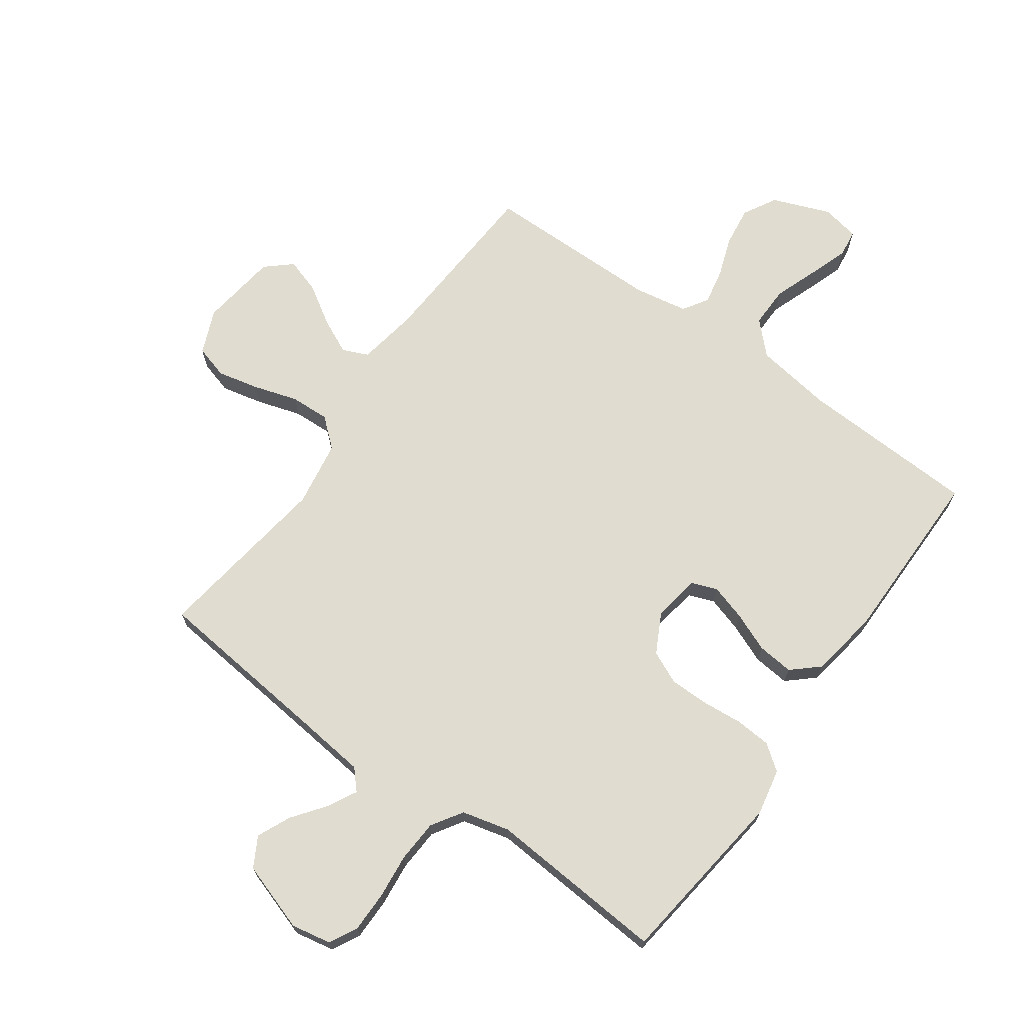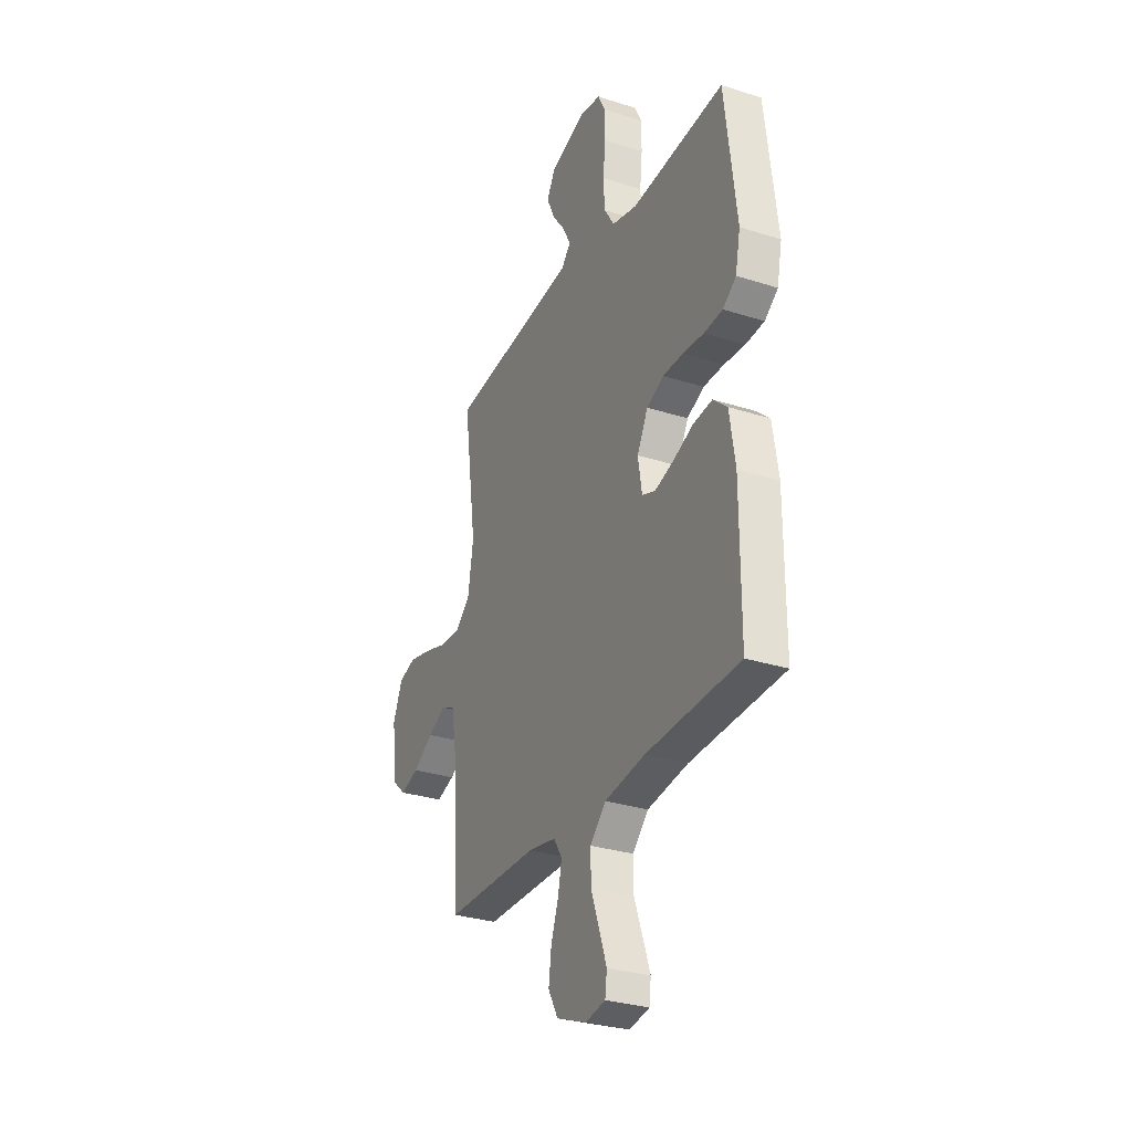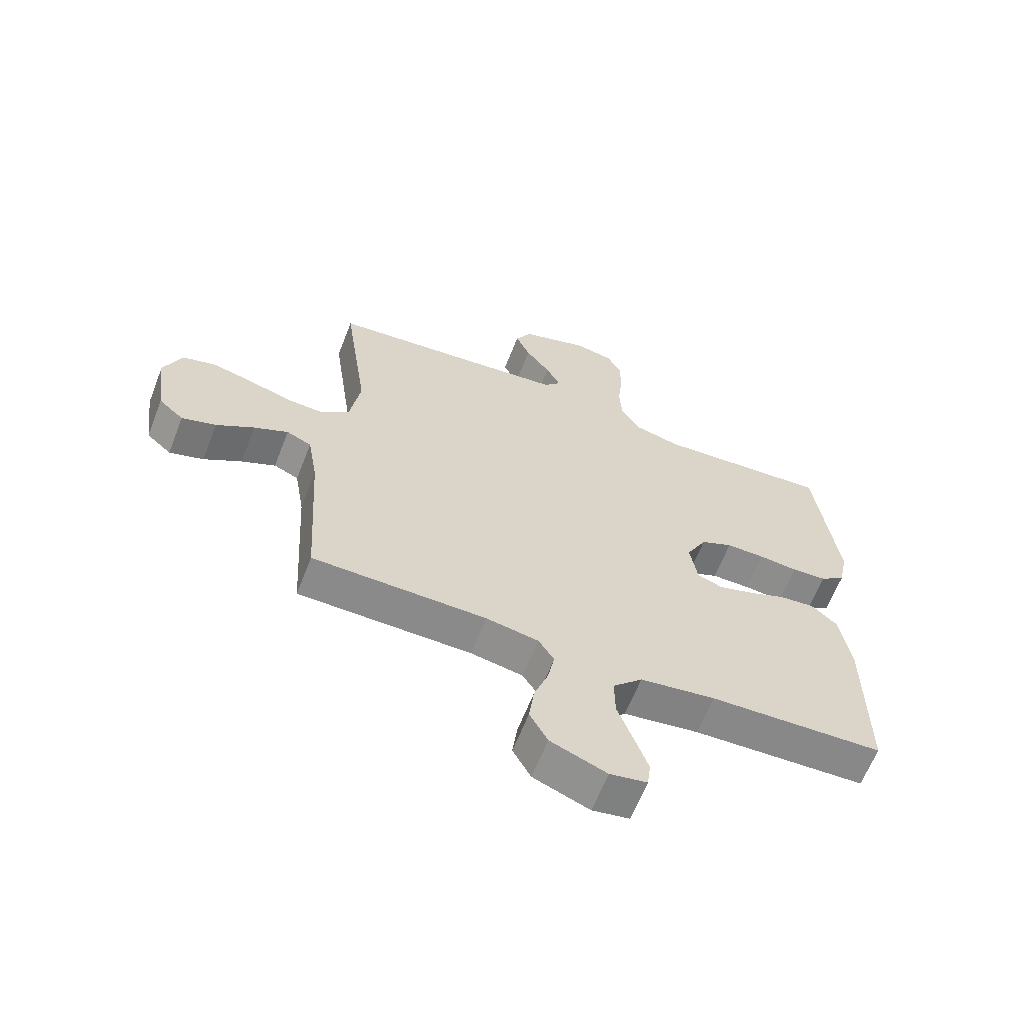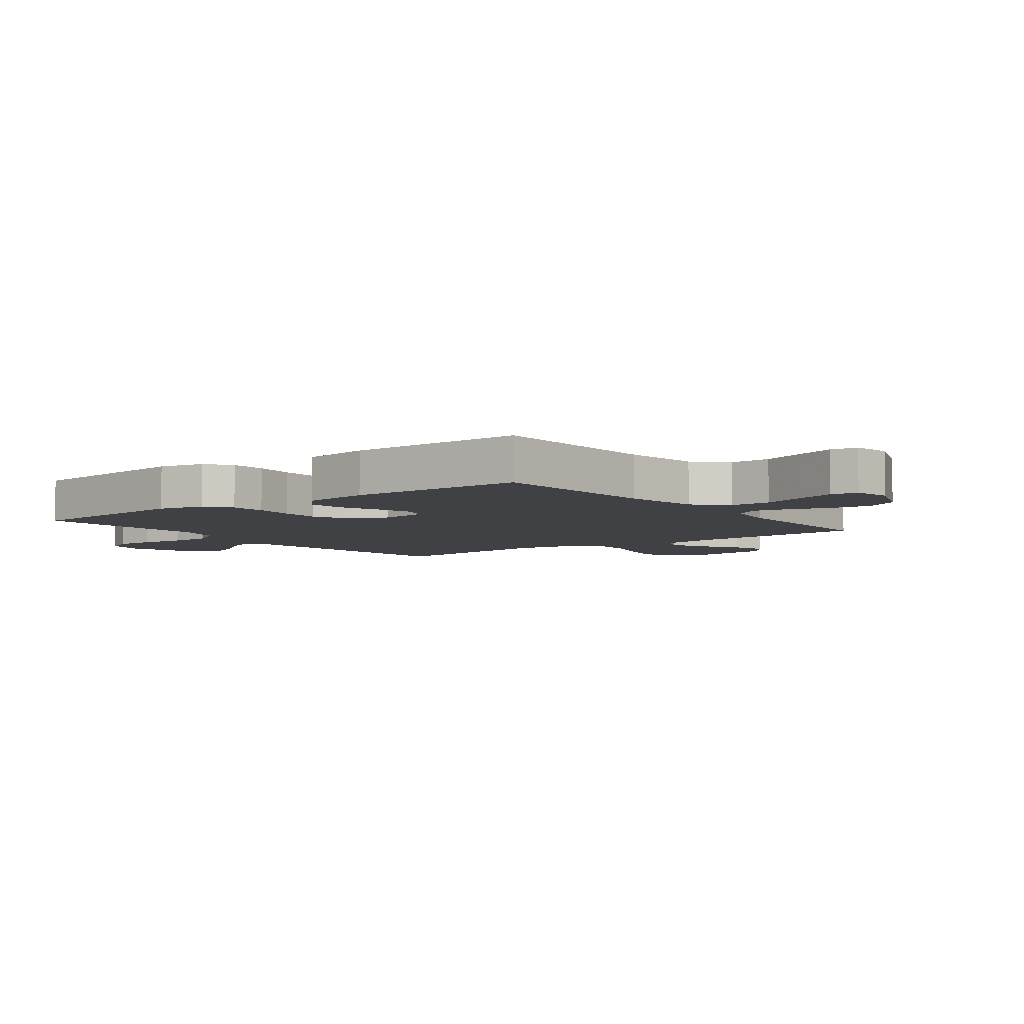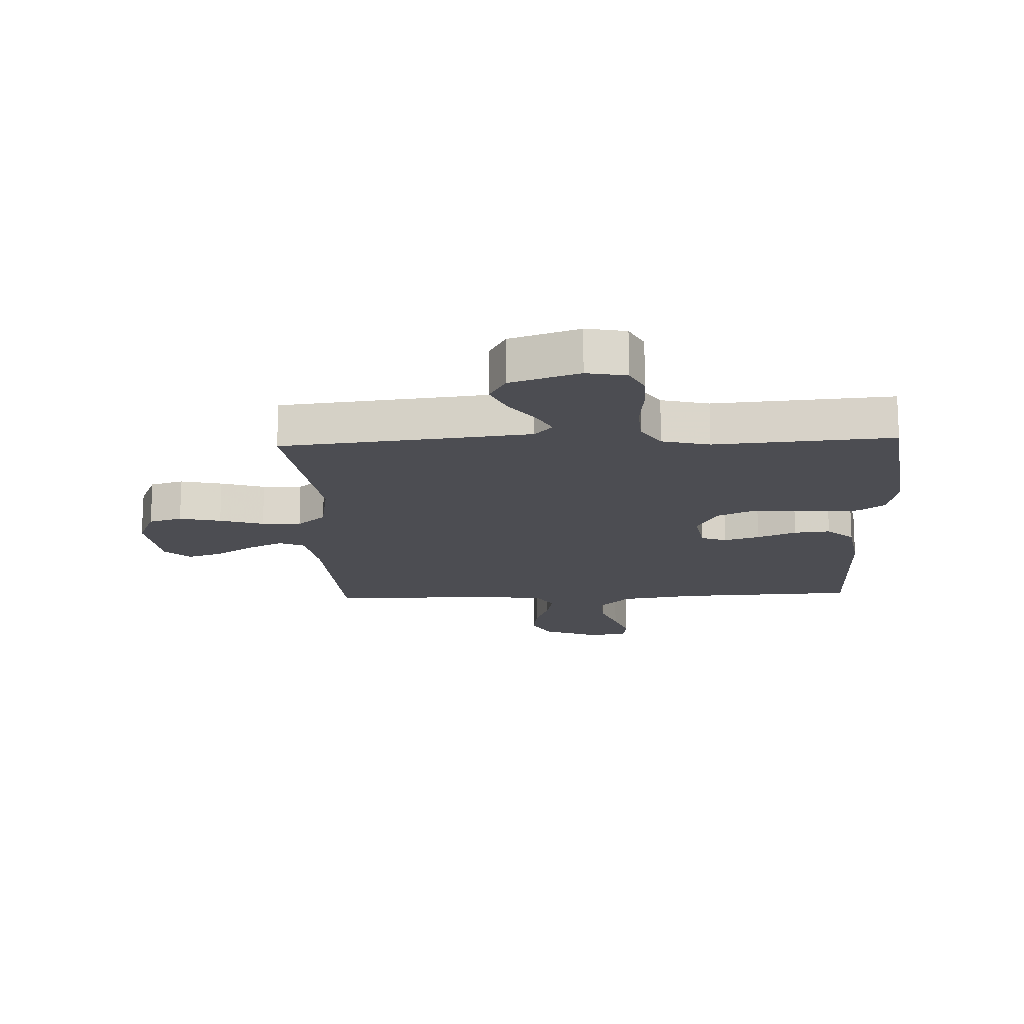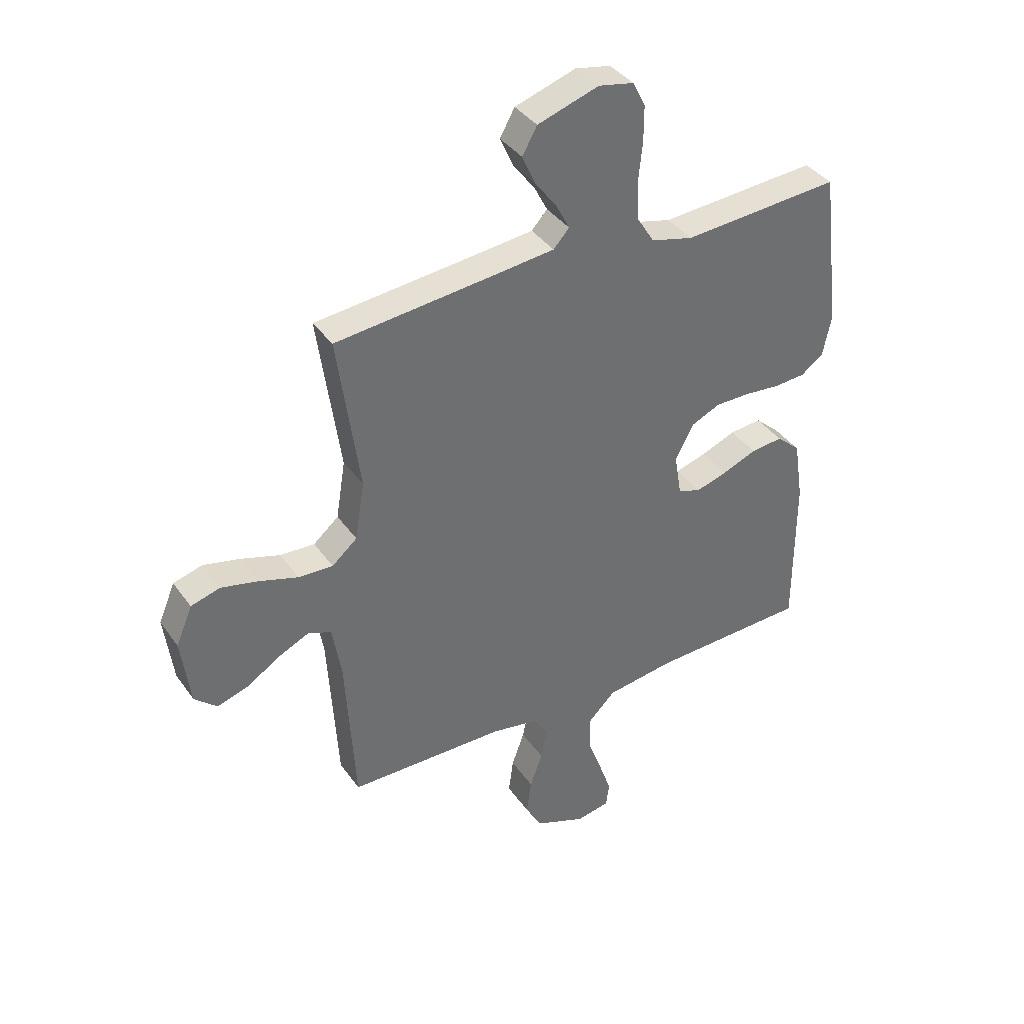
<metadata>
{"format":"obj","ext":"obj","renderer":"f3d","projection":"perspective","resolution":1024,"background":"white","views":[{"elev":69.6,"azim":35.6,"up":"+Y"},{"elev":-30.0,"azim":65.0,"up":"+Z"},{"elev":-63.4,"azim":-21.3,"up":"+Z"},{"elev":-5.6,"azim":127.1,"up":"+Y"},{"elev":-16.4,"azim":2.5,"up":"+Y"},{"elev":38.1,"azim":-31.1,"up":"+Z"}]}
</metadata>
<code>
v 0.5 0.07 -0.5
v 0.2 0.07 -0.512
v 0.07 0.07 -0.531
v 0.019 0.07 -0.582
v 0.02 0.07 -0.651
v 0.047 0.07 -0.725
v 0.07 0.07 -0.791
v 0.064 0.07 -0.837
v 0 0.07 -0.849
v -0.097 0.07 -0.811
v -0.128 0.07 -0.755
v -0.119 0.07 -0.688
v -0.095 0.07 -0.621
v -0.083 0.07 -0.561
v -0.11 0.07 -0.519
v -0.2 0.07 -0.503
v -0.5 0.07 -0.5
v -0.518 0.07 -0.2
v -0.535 0.07 -0.099
v -0.578 0.07 -0.08
v -0.637 0.07 -0.108
v -0.702 0.07 -0.149
v -0.761 0.07 -0.168
v -0.804 0.07 -0.13
v -0.821 0.07 0
v -0.79 0.07 0.074
v -0.734 0.07 0.09
v -0.664 0.07 0.074
v -0.59 0.07 0.051
v -0.524 0.07 0.048
v -0.476 0.07 0.089
v -0.458 0.07 0.2
v -0.5 0.07 0.5
v -0.2 0.07 0.531
v -0.082 0.07 0.544
v -0.052 0.07 0.577
v -0.077 0.07 0.625
v -0.119 0.07 0.681
v -0.144 0.07 0.737
v -0.116 0.07 0.787
v 0 0.07 0.825
v 0.067 0.07 0.812
v 0.091 0.07 0.765
v 0.091 0.07 0.697
v 0.083 0.07 0.621
v 0.087 0.07 0.55
v 0.12 0.07 0.498
v 0.2 0.07 0.478
v 0.5 0.07 0.5
v 0.537 0.07 0.2
v 0.521 0.07 0.122
v 0.478 0.07 0.09
v 0.418 0.07 0.086
v 0.35 0.07 0.092
v 0.284 0.07 0.092
v 0.229 0.07 0.067
v 0.194 0.07 0
v 0.207 0.07 -0.079
v 0.25 0.07 -0.095
v 0.31 0.07 -0.077
v 0.376 0.07 -0.05
v 0.437 0.07 -0.044
v 0.482 0.07 -0.084
v 0.5 0.07 -0.2
v 0.5 0 -0.5
v 0.2 0 -0.512
v 0.07 0 -0.531
v 0.019 0 -0.582
v 0.02 0 -0.651
v 0.047 0 -0.725
v 0.07 0 -0.791
v 0.064 0 -0.837
v 0 0 -0.849
v -0.097 0 -0.811
v -0.128 0 -0.755
v -0.119 0 -0.688
v -0.095 0 -0.621
v -0.083 0 -0.561
v -0.11 0 -0.519
v -0.2 0 -0.503
v -0.5 0 -0.5
v -0.518 0 -0.2
v -0.535 0 -0.099
v -0.578 0 -0.08
v -0.637 0 -0.108
v -0.702 0 -0.149
v -0.761 0 -0.168
v -0.804 0 -0.13
v -0.821 0 0
v -0.79 0 0.074
v -0.734 0 0.09
v -0.664 0 0.074
v -0.59 0 0.051
v -0.524 0 0.048
v -0.476 0 0.089
v -0.458 0 0.2
v -0.5 0 0.5
v -0.2 0 0.531
v -0.082 0 0.544
v -0.052 0 0.577
v -0.077 0 0.625
v -0.119 0 0.681
v -0.144 0 0.737
v -0.116 0 0.787
v 0 0 0.825
v 0.067 0 0.812
v 0.091 0 0.765
v 0.091 0 0.697
v 0.083 0 0.621
v 0.087 0 0.55
v 0.12 0 0.498
v 0.2 0 0.478
v 0.5 0 0.5
v 0.537 0 0.2
v 0.521 0 0.122
v 0.478 0 0.09
v 0.418 0 0.086
v 0.35 0 0.092
v 0.284 0 0.092
v 0.229 0 0.067
v 0.194 0 0
v 0.207 0 -0.079
v 0.25 0 -0.095
v 0.31 0 -0.077
v 0.376 0 -0.05
v 0.437 0 -0.044
v 0.482 0 -0.084
v 0.5 0 -0.2
f 64 1 2
f 63 64 2
f 62 63 2
f 61 62 2
f 60 61 2
f 59 60 2 3
f 58 59 3 4
f 57 58 4
f 52 53 54
f 51 52 54
f 50 51 54
f 49 50 54
f 48 49 54
f 47 48 54 55
f 46 47 55 56
f 43 44 45
f 42 43 45
f 41 42 45
f 40 41 45
f 39 40 45
f 38 39 45
f 37 38 45
f 36 37 45 46
f 46 56 57
f 36 46 57
f 35 36 57
f 32 33 34
f 35 57 4
f 34 35 4
f 32 34 4
f 31 32 4
f 27 28 29
f 26 27 29
f 25 26 29
f 24 25 29
f 23 24 29
f 22 23 29
f 21 22 29
f 20 21 29 30
f 16 17 18
f 15 16 18 19
f 11 12 13
f 10 11 13
f 9 10 13
f 8 9 13
f 7 8 13
f 6 7 13
f 5 6 13
f 5 13 14
f 4 5 14 15
f 19 20 30 31
f 4 15 19 31
f 66 65 128
f 66 128 127
f 66 127 126
f 66 126 125
f 66 125 124
f 67 66 124 123
f 68 67 123 122
f 68 122 121
f 118 117 116
f 118 116 115
f 118 115 114
f 118 114 113
f 118 113 112
f 119 118 112 111
f 120 119 111 110
f 109 108 107
f 109 107 106
f 109 106 105
f 109 105 104
f 109 104 103
f 109 103 102
f 109 102 101
f 110 109 101 100
f 121 120 110
f 121 110 100
f 121 100 99
f 98 97 96
f 68 121 99
f 68 99 98
f 68 98 96
f 68 96 95
f 93 92 91
f 93 91 90
f 93 90 89
f 93 89 88
f 93 88 87
f 93 87 86
f 93 86 85
f 94 93 85 84
f 82 81 80
f 83 82 80 79
f 77 76 75
f 77 75 74
f 77 74 73
f 77 73 72
f 77 72 71
f 77 71 70
f 77 70 69
f 78 77 69
f 79 78 69 68
f 95 94 84 83
f 95 83 79 68
f 1 65 66 2
f 2 66 67 3
f 3 67 68 4
f 4 68 69 5
f 5 69 70 6
f 6 70 71 7
f 7 71 72 8
f 8 72 73 9
f 9 73 74 10
f 10 74 75 11
f 11 75 76 12
f 12 76 77 13
f 13 77 78 14
f 14 78 79 15
f 15 79 80 16
f 16 80 81 17
f 17 81 82 18
f 18 82 83 19
f 19 83 84 20
f 20 84 85 21
f 21 85 86 22
f 22 86 87 23
f 23 87 88 24
f 24 88 89 25
f 25 89 90 26
f 26 90 91 27
f 27 91 92 28
f 28 92 93 29
f 29 93 94 30
f 30 94 95 31
f 31 95 96 32
f 32 96 97 33
f 33 97 98 34
f 34 98 99 35
f 35 99 100 36
f 36 100 101 37
f 37 101 102 38
f 38 102 103 39
f 39 103 104 40
f 40 104 105 41
f 41 105 106 42
f 42 106 107 43
f 43 107 108 44
f 44 108 109 45
f 45 109 110 46
f 46 110 111 47
f 47 111 112 48
f 48 112 113 49
f 49 113 114 50
f 50 114 115 51
f 51 115 116 52
f 52 116 117 53
f 53 117 118 54
f 54 118 119 55
f 55 119 120 56
f 56 120 121 57
f 57 121 122 58
f 58 122 123 59
f 59 123 124 60
f 60 124 125 61
f 61 125 126 62
f 62 126 127 63
f 63 127 128 64
f 64 128 65 1

</code>
